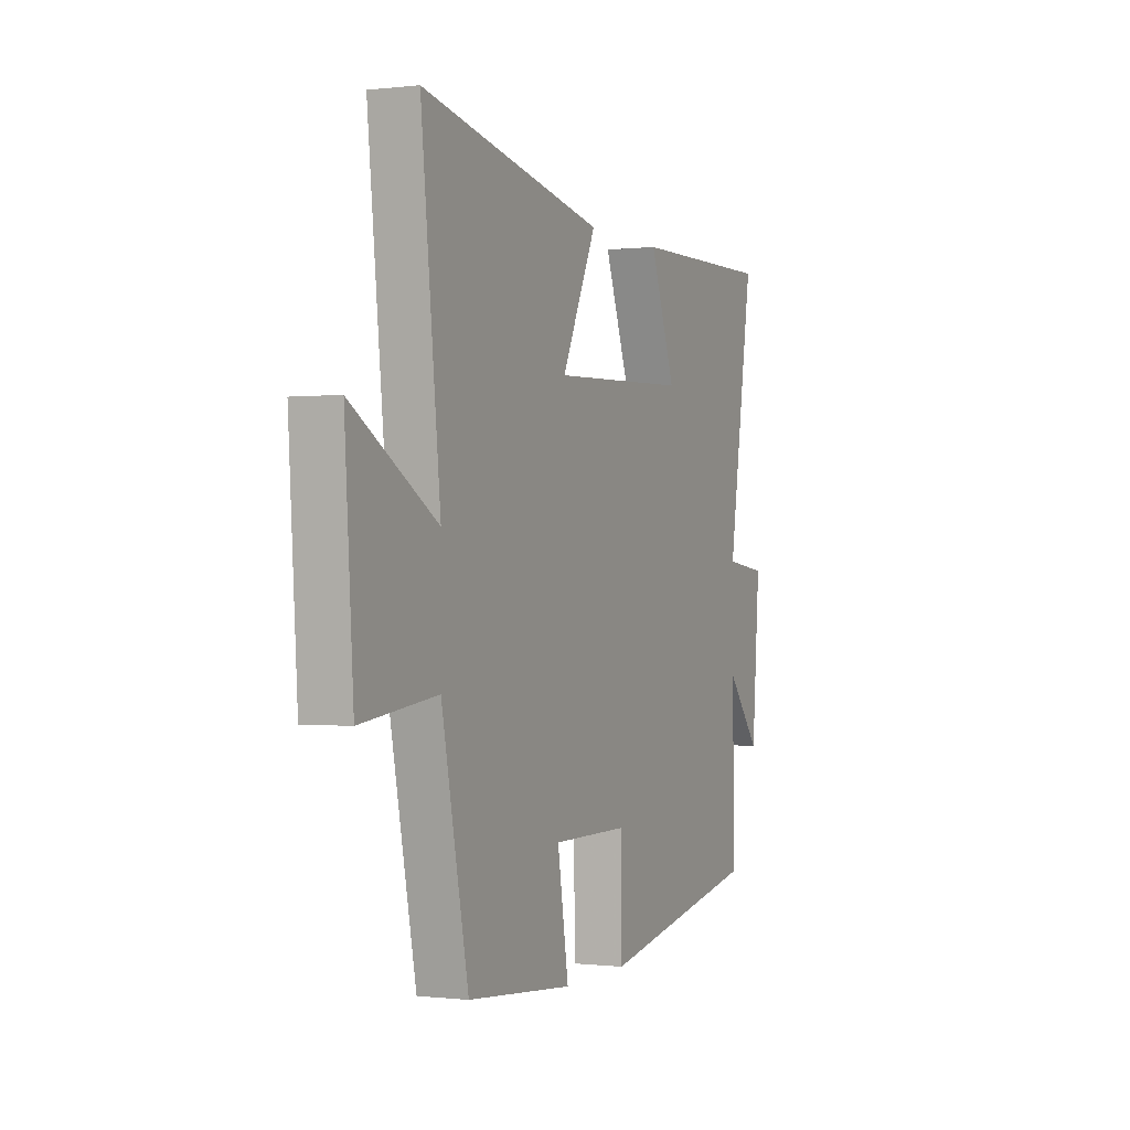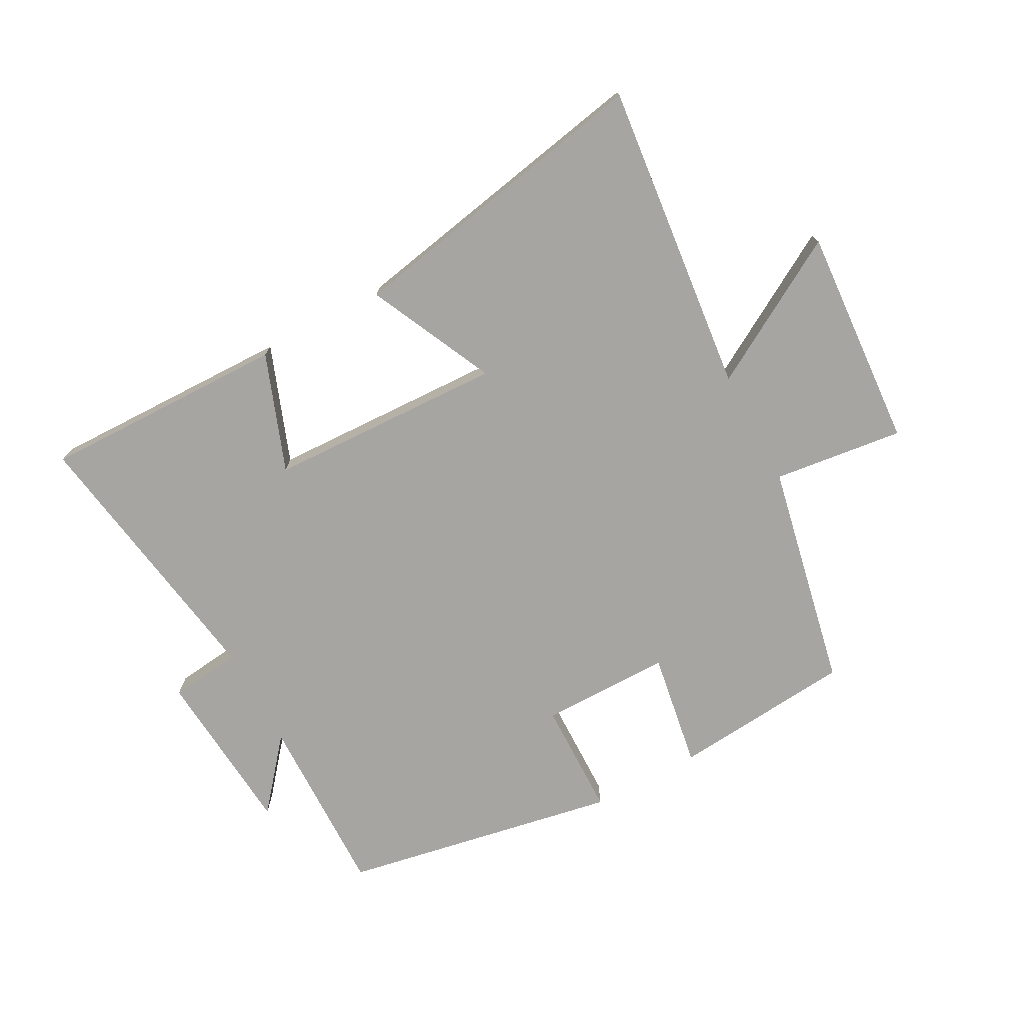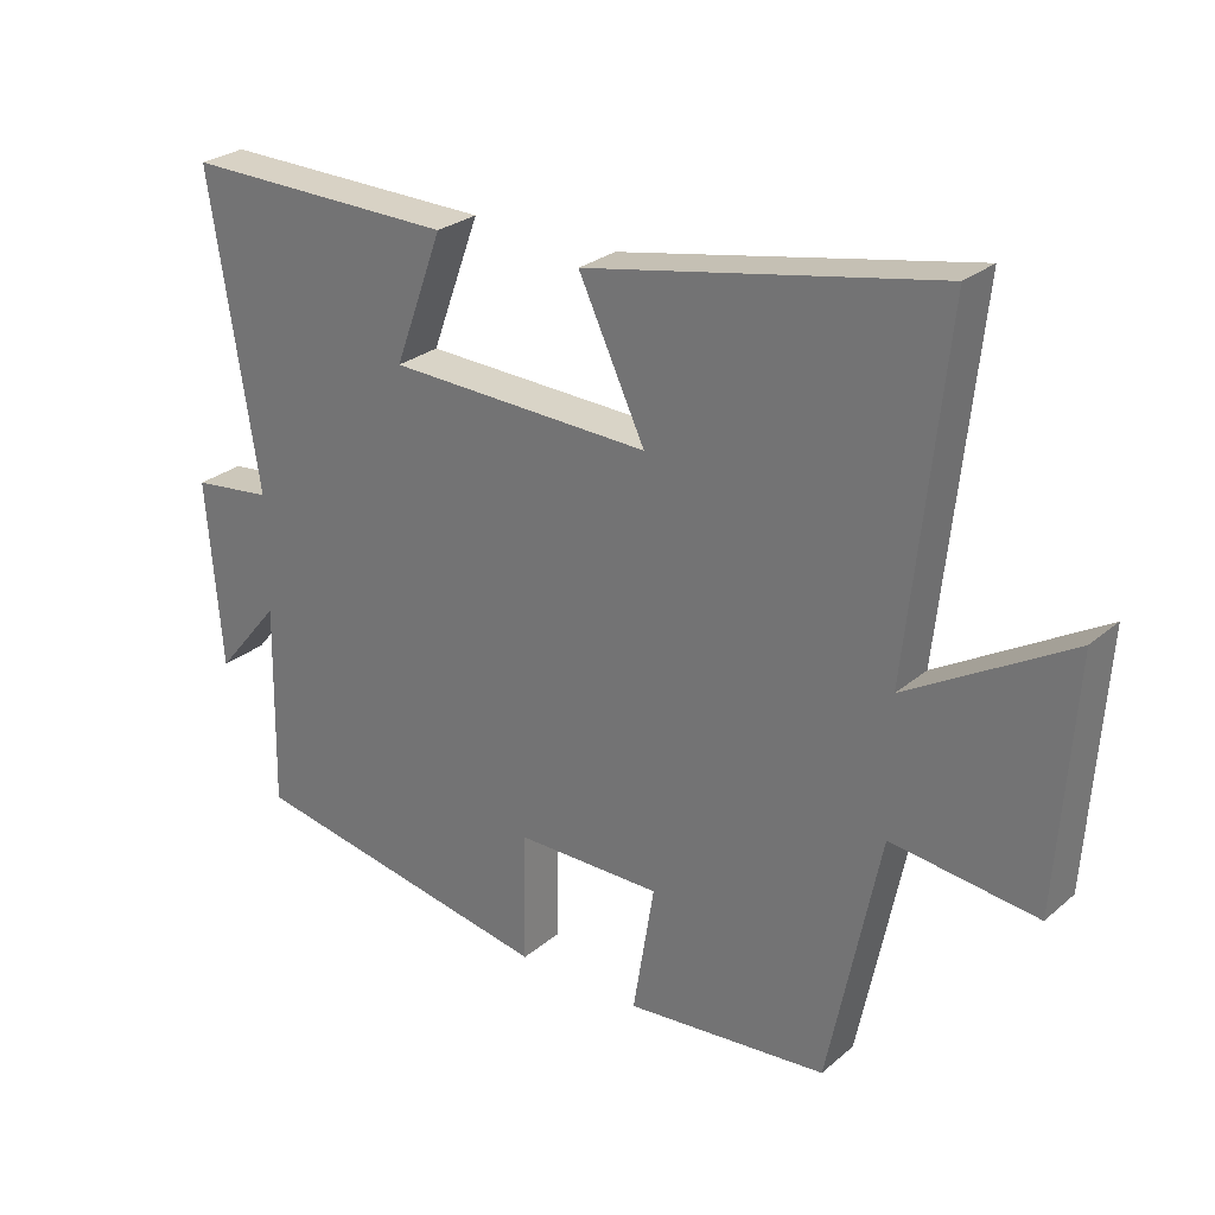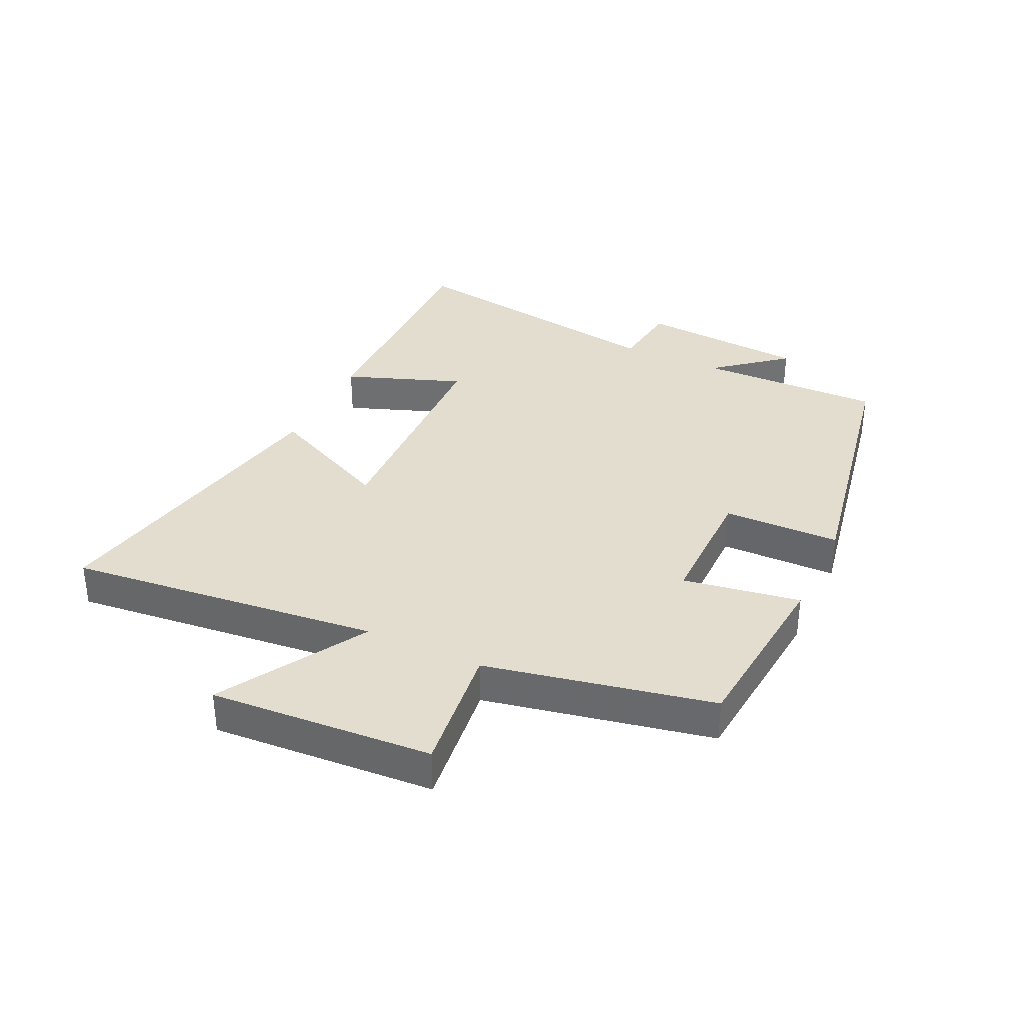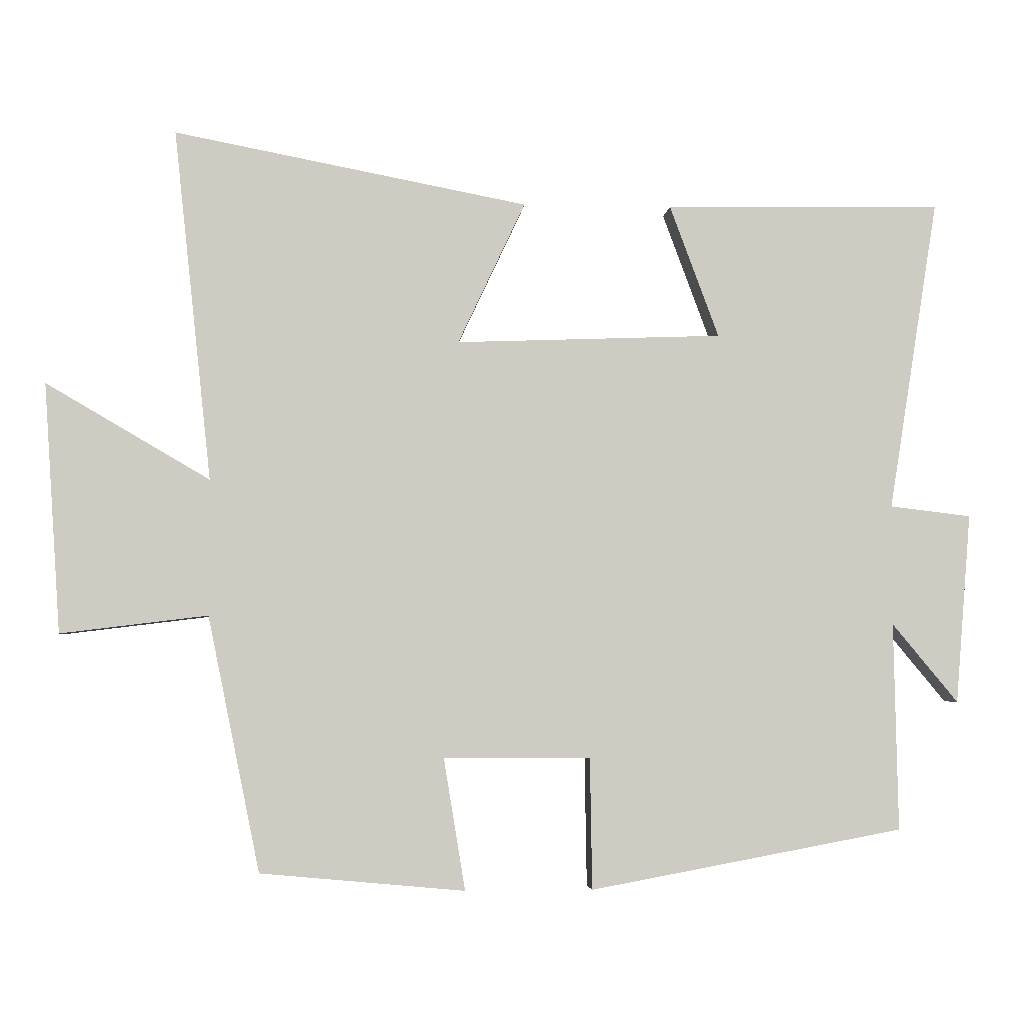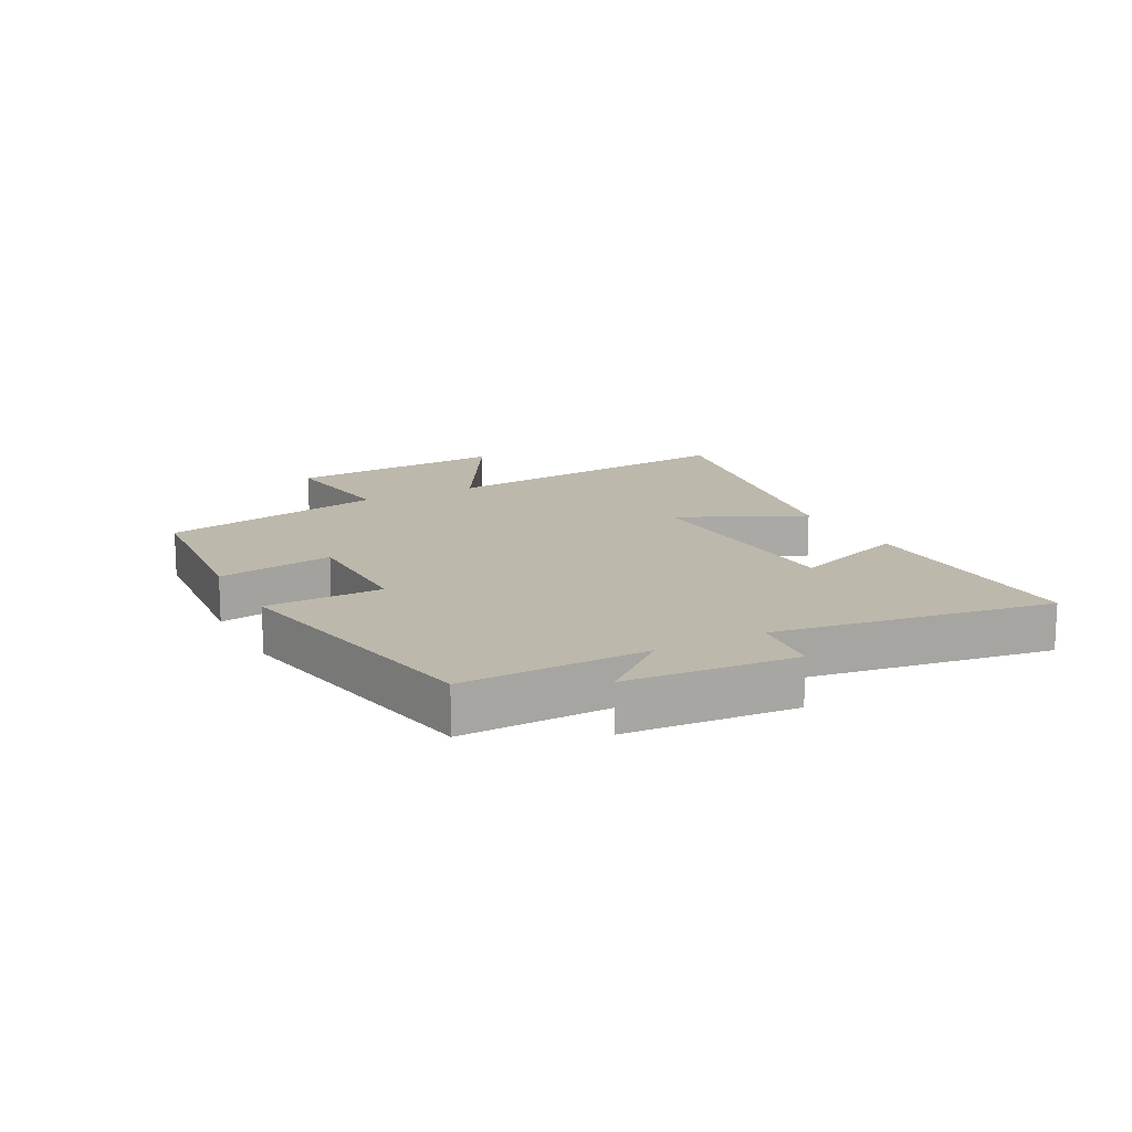
<metadata>
{"format":"obj","ext":"obj","renderer":"f3d","projection":"perspective","resolution":1024,"background":"white","views":[{"elev":-0.4,"azim":113.7,"up":"+Z"},{"elev":-73.8,"azim":28.3,"up":"+Y"},{"elev":26.9,"azim":37.9,"up":"+Z"},{"elev":34.9,"azim":115.4,"up":"+Y"},{"elev":-3.9,"azim":175.4,"up":"+Z"},{"elev":14.7,"azim":-118.0,"up":"+Y"}]}
</metadata>
<code>
v 0.425 0.07 -0.473
v 0.13 0.07 -0.5
v 0.161 0.07 -0.31
v -0.051 0.07 -0.31
v -0.054 0.07 -0.5
v -0.506 0.07 -0.416
v -0.5 0.07 -0.116
v -0.595 0.07 -0.23
v -0.617 0.07 0.044
v -0.5 0.07 0.058
v -0.571 0.07 0.507
v -0.172 0.07 0.5
v -0.243 0.07 0.309
v 0.141 0.07 0.295
v 0.044 0.07 0.5
v 0.554 0.07 0.598
v 0.5 0.07 0.091
v 0.736 0.07 0.229
v 0.712 0.07 -0.131
v 0.5 0.07 -0.105
v 0.425 0 -0.473
v 0.13 0 -0.5
v 0.161 0 -0.31
v -0.051 0 -0.31
v -0.054 0 -0.5
v -0.506 0 -0.416
v -0.5 0 -0.116
v -0.595 0 -0.23
v -0.617 0 0.044
v -0.5 0 0.058
v -0.571 0 0.507
v -0.172 0 0.5
v -0.243 0 0.309
v 0.141 0 0.295
v 0.044 0 0.5
v 0.554 0 0.598
v 0.5 0 0.091
v 0.736 0 0.229
v 0.712 0 -0.131
v 0.5 0 -0.105
f 17 18 19 20
f 1 2 3
f 20 1 3
f 17 20 3
f 14 15 16 17
f 17 3 4
f 14 17 4
f 13 14 4
f 10 11 12 13
f 10 13 4 5
f 7 8 9 10
f 7 10 5
f 5 6 7
f 40 39 38 37
f 23 22 21
f 23 21 40
f 23 40 37
f 37 36 35 34
f 24 23 37
f 24 37 34
f 24 34 33
f 33 32 31 30
f 25 24 33 30
f 30 29 28 27
f 25 30 27
f 27 26 25
f 1 21 22 2
f 2 22 23 3
f 3 23 24 4
f 4 24 25 5
f 5 25 26 6
f 6 26 27 7
f 7 27 28 8
f 8 28 29 9
f 9 29 30 10
f 10 30 31 11
f 11 31 32 12
f 12 32 33 13
f 13 33 34 14
f 14 34 35 15
f 15 35 36 16
f 16 36 37 17
f 17 37 38 18
f 18 38 39 19
f 19 39 40 20
f 20 40 21 1

</code>
